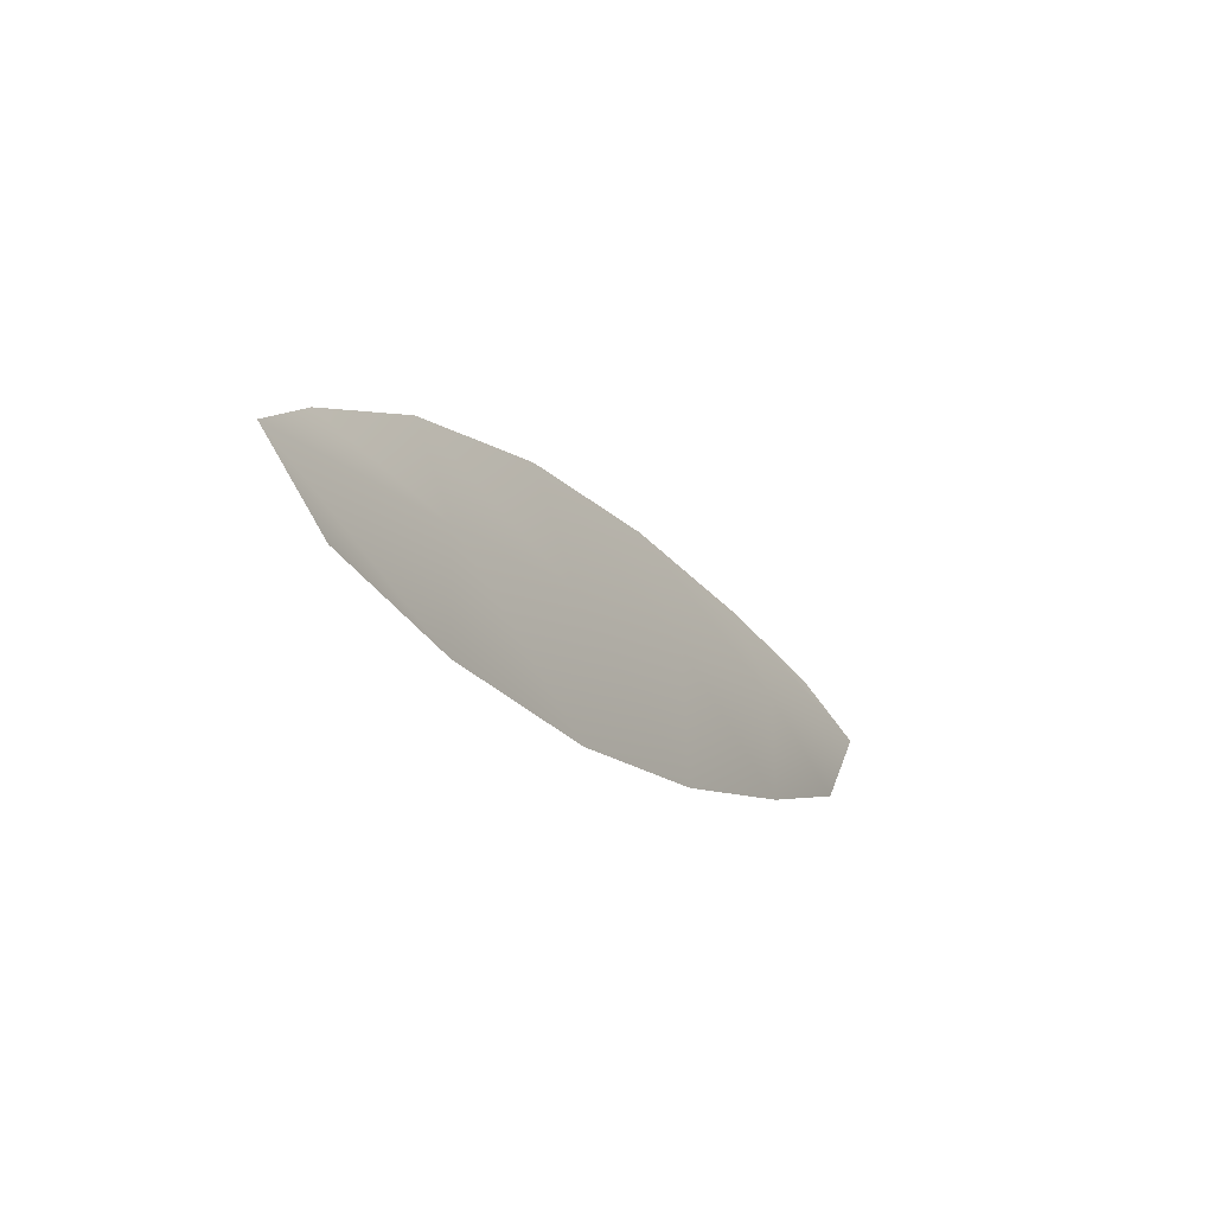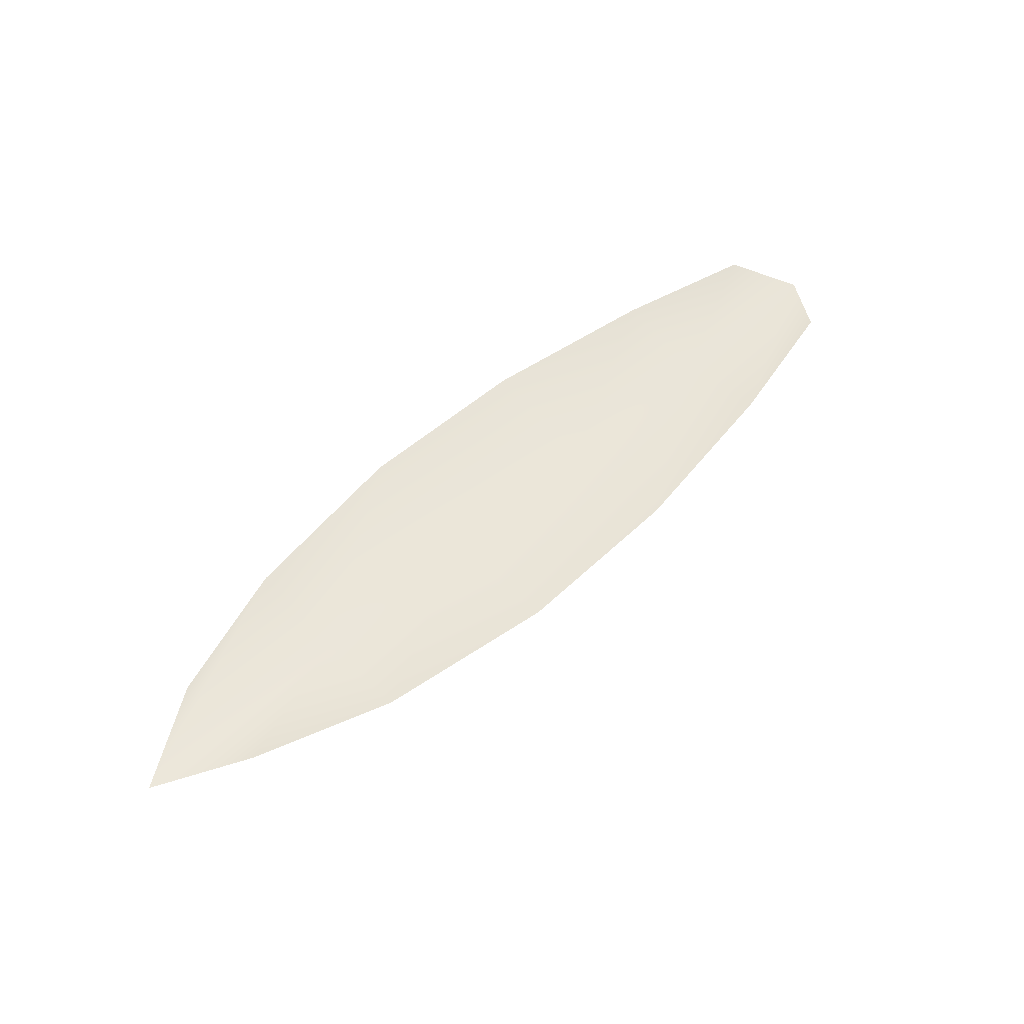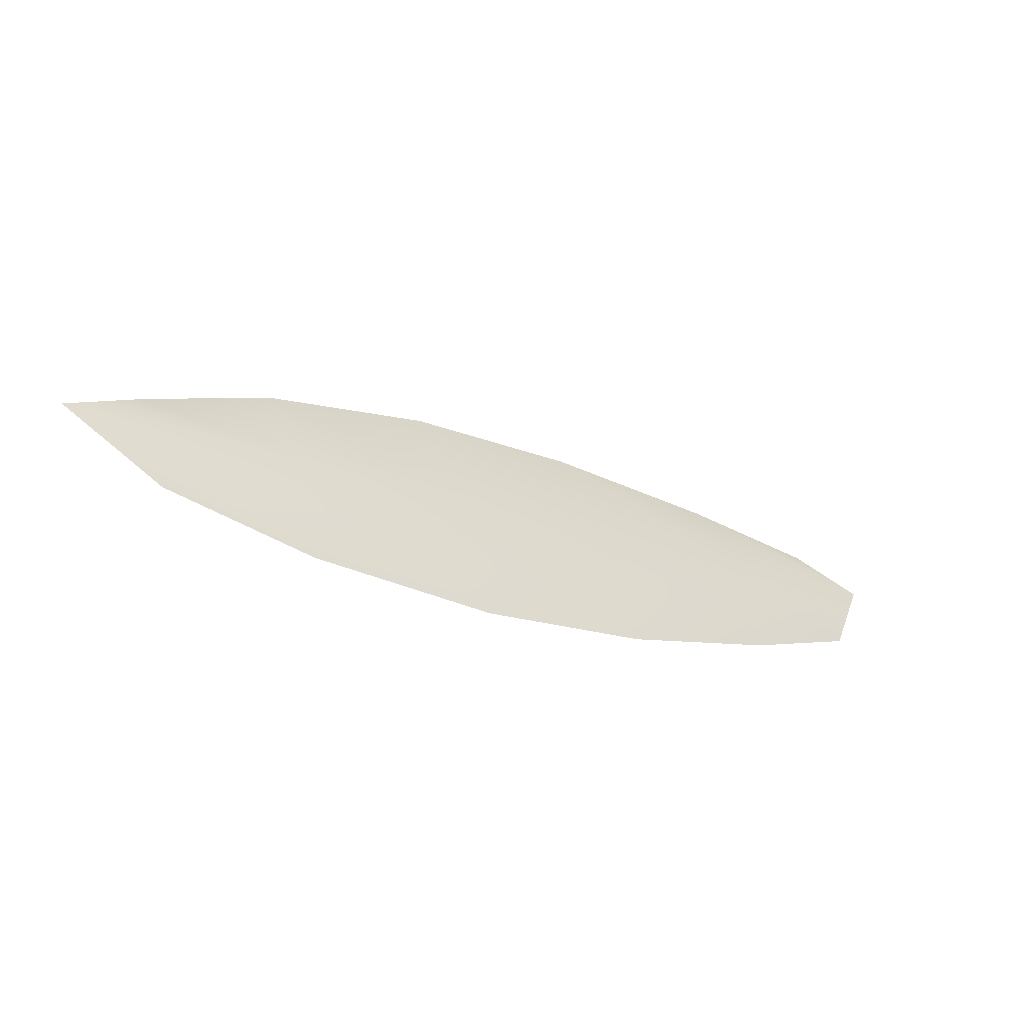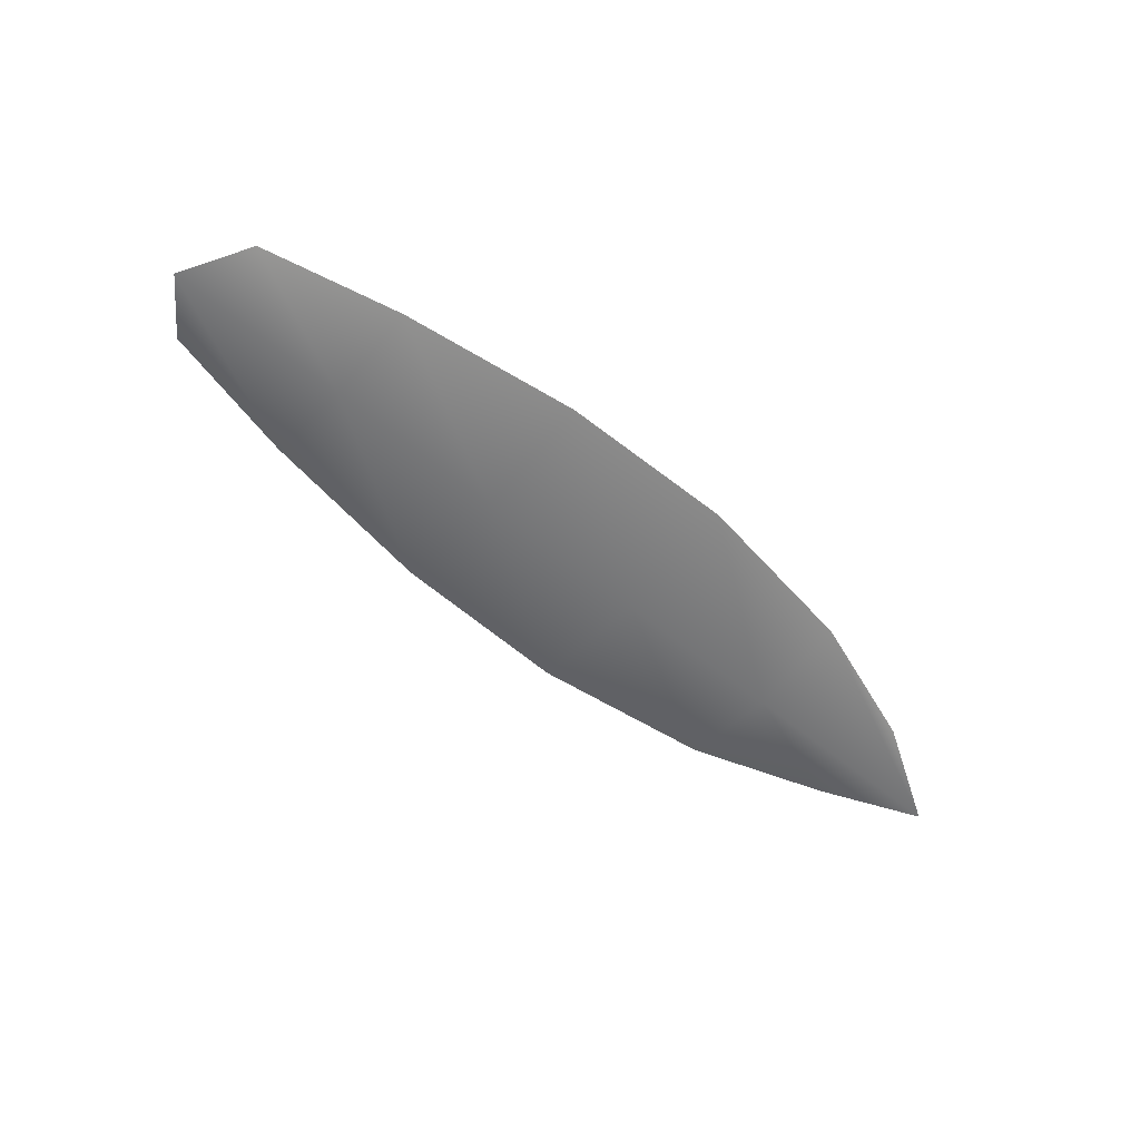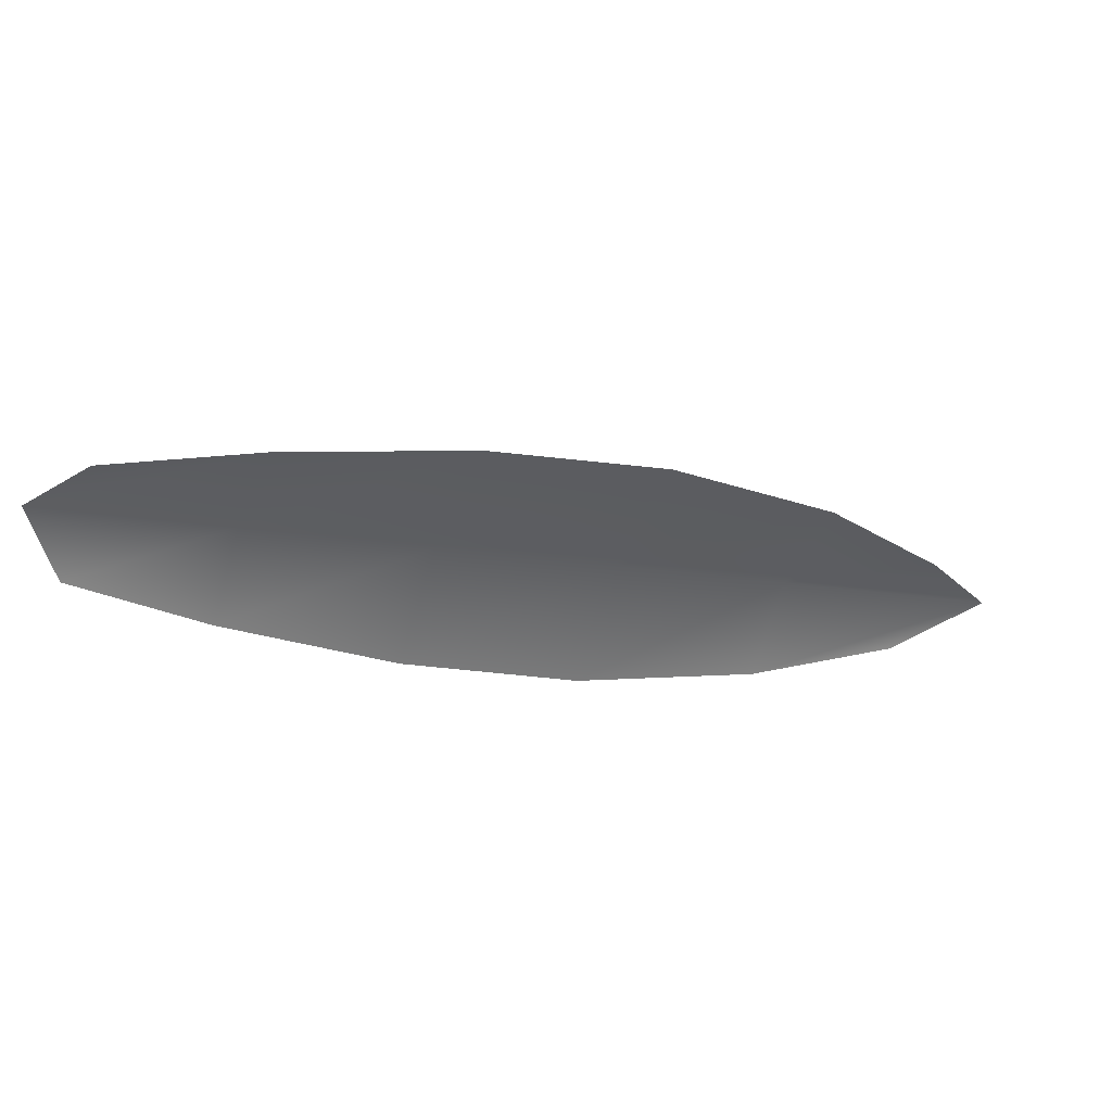
<metadata>
{"format":"obj","ext":"obj","renderer":"f3d","projection":"perspective","resolution":1024,"background":"white","views":[{"elev":-41.6,"azim":122.0,"up":"+Y"},{"elev":55.9,"azim":116.2,"up":"+Z"},{"elev":-52.7,"azim":147.7,"up":"+Y"},{"elev":-55.6,"azim":-61.8,"up":"+Z"},{"elev":41.7,"azim":-15.5,"up":"+Y"}]}
</metadata>
<code>
o feather_flight_tertiary_063
v 0.2992 0.2475 0.04406
v 0.298 0.2441 0.04411
v 0.3219 0.2387 0.04383
v 0.3208 0.2358 0.04393
v 0.2975 0.2463 0.04357
v 0.3239 0.2363 0.04333
v 0.3034 0.247 0.04401
v 0.3087 0.2458 0.04395
v 0.3138 0.2441 0.04389
v 0.3185 0.2415 0.04384
v 0.3165 0.2359 0.04399
v 0.3112 0.2371 0.04403
v 0.3062 0.2391 0.04406
v 0.3015 0.2418 0.04409
v 0.3025 0.2444 0.04352
v 0.3075 0.2425 0.04348
v 0.3125 0.2406 0.04343
v 0.3175 0.2387 0.04339
f 18 10 3 6
f 11 18 6 4
f 5 1 7 15
f 15 7 8 16
f 16 8 9 17
f 17 9 10 18
f 2 5 15 14
f 14 15 16 13
f 13 16 17 12
f 12 17 18 11

</code>
